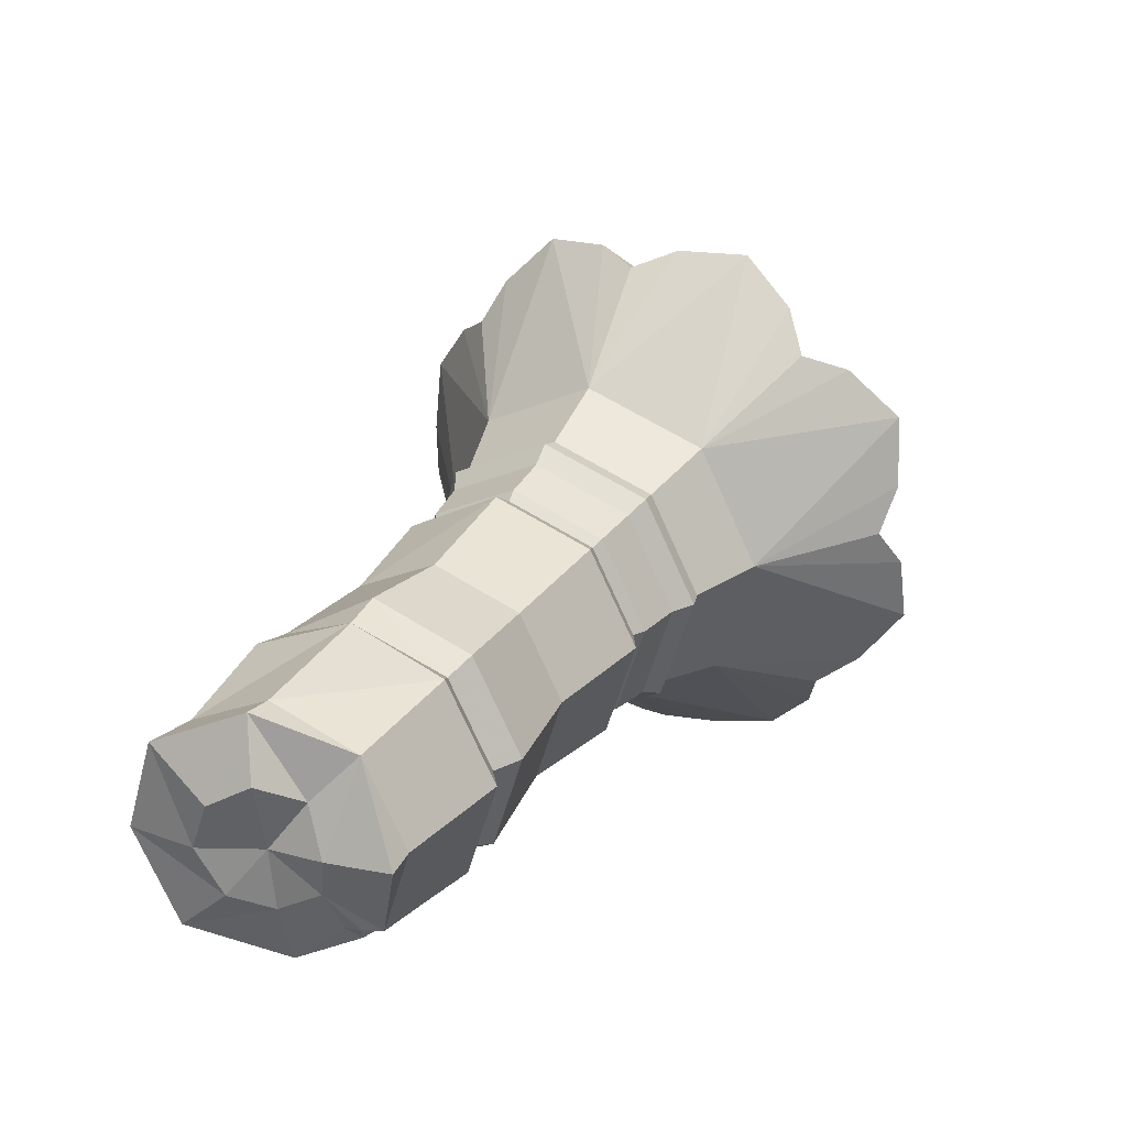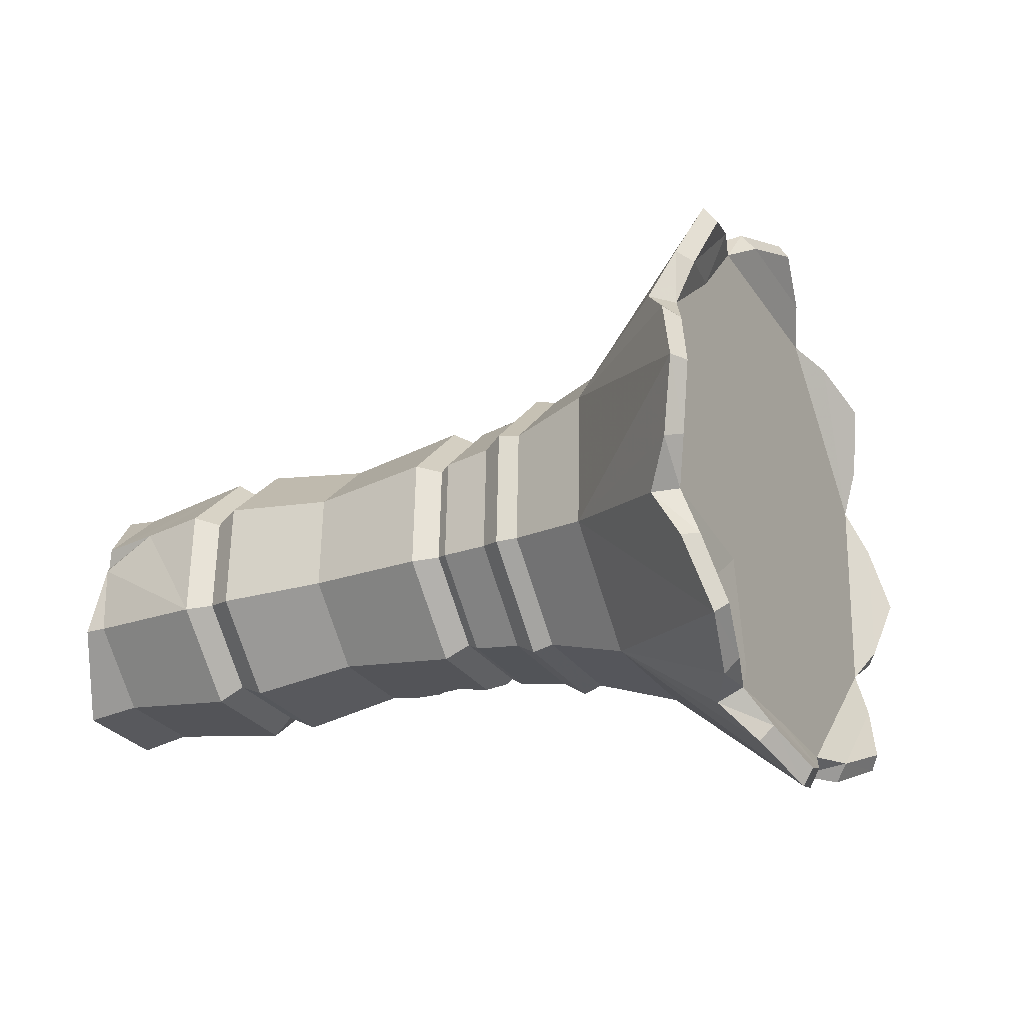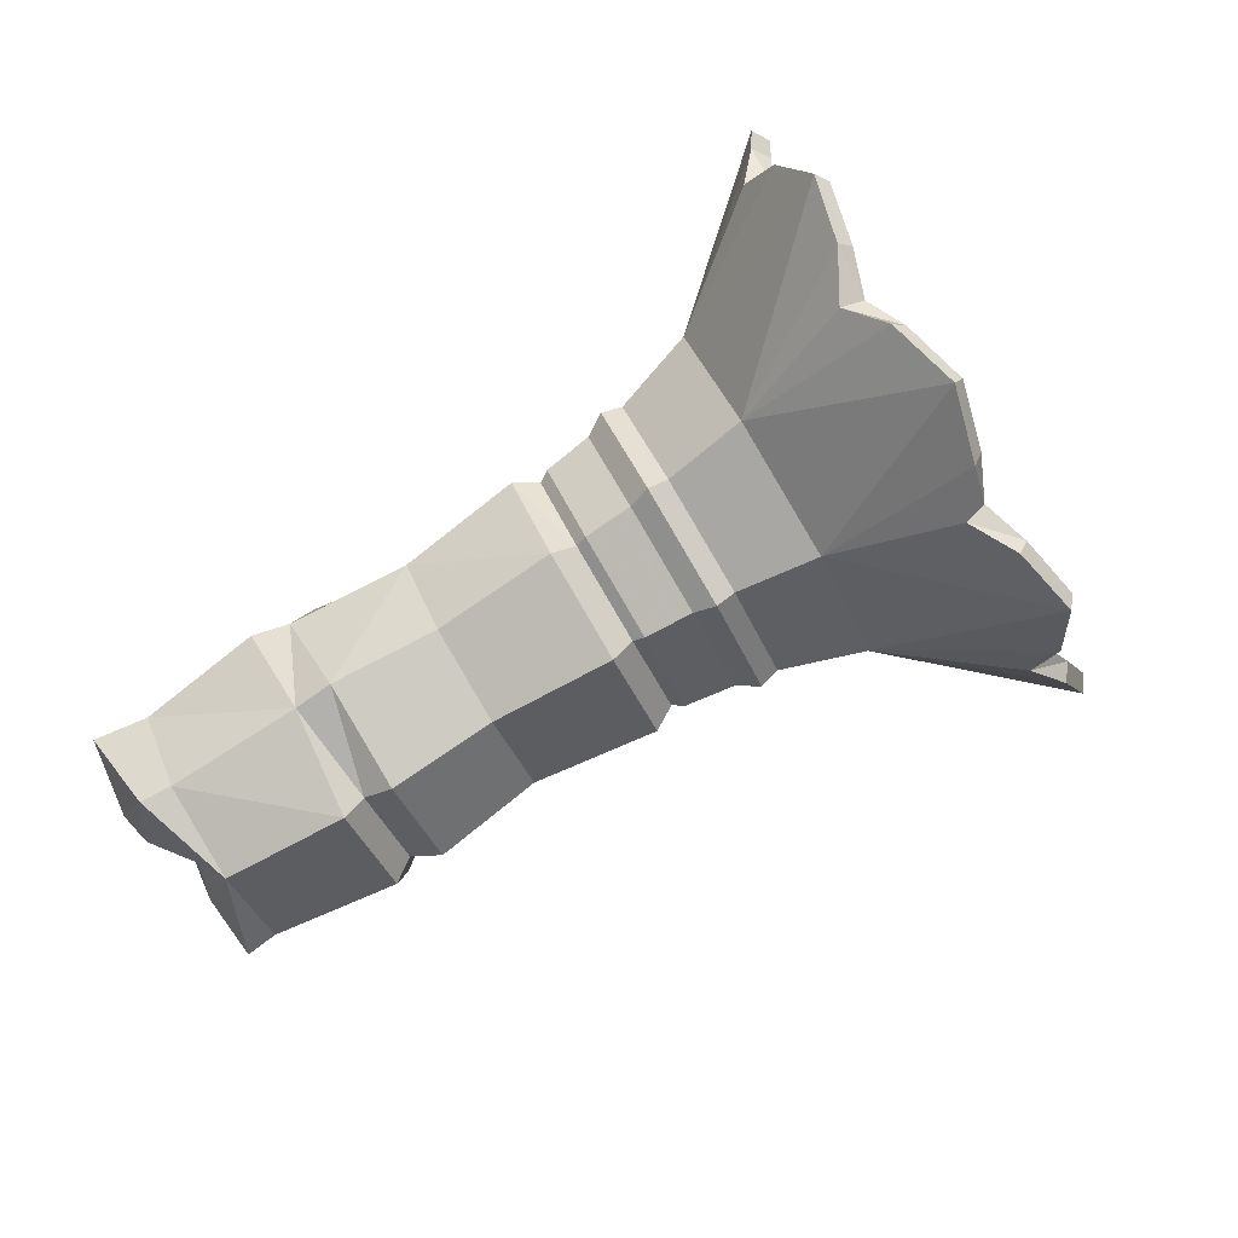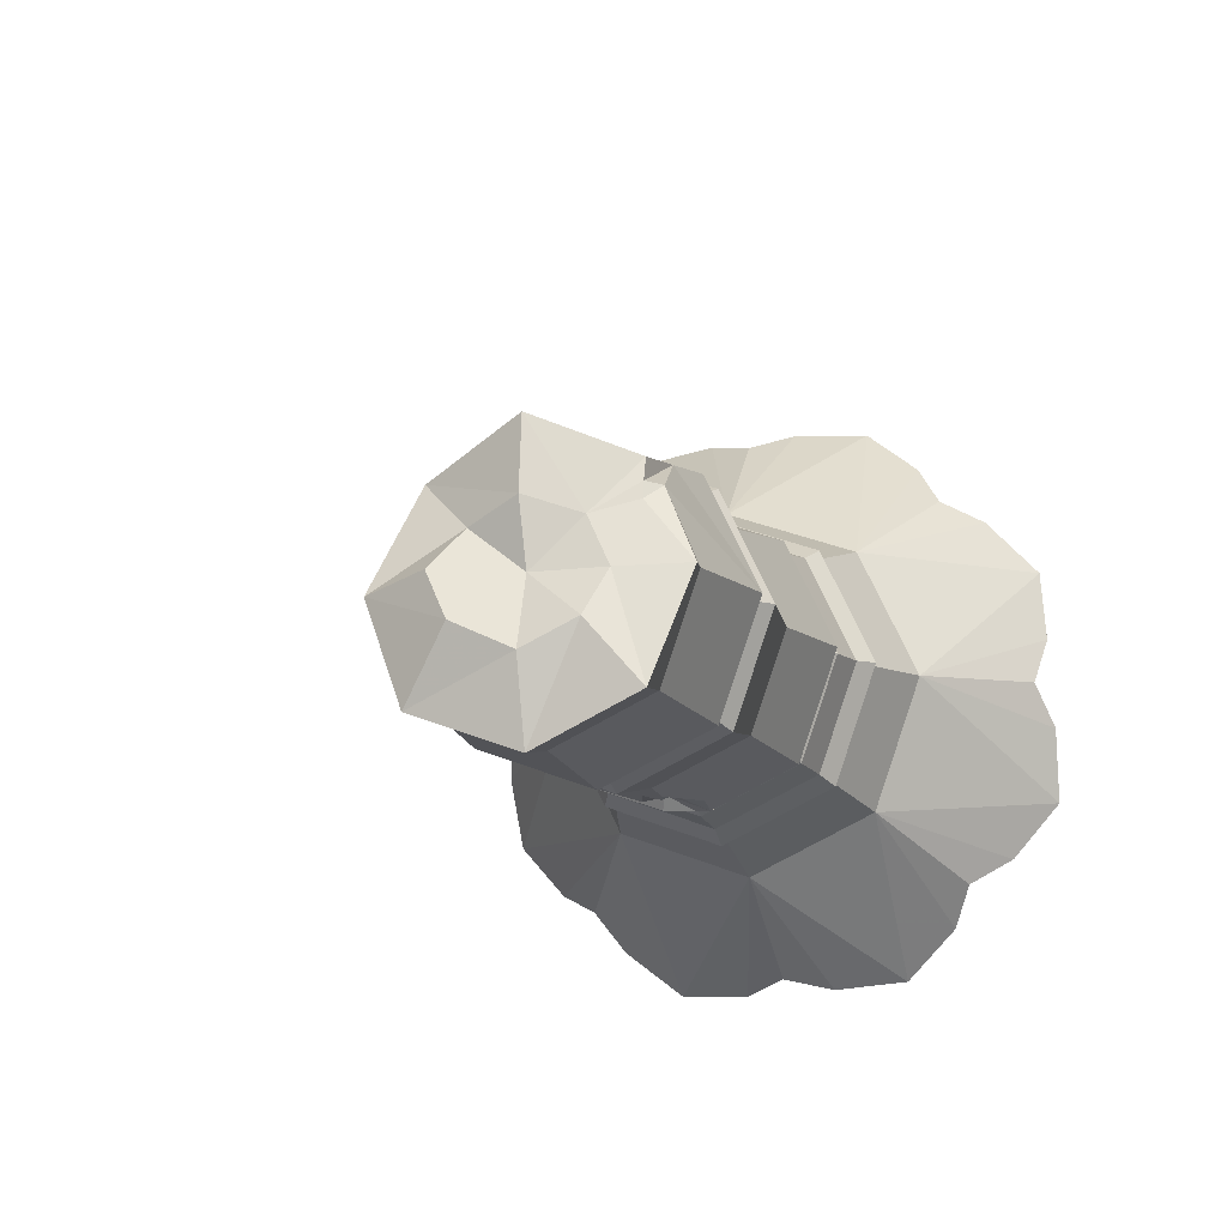
<metadata>
{"format":"obj","ext":"obj","renderer":"f3d","projection":"perspective","resolution":1024,"background":"white","views":[{"elev":11.5,"azim":-71.2,"up":"+Y"},{"elev":-2.9,"azim":40.3,"up":"+Z"},{"elev":61.3,"azim":-37.3,"up":"+Y"},{"elev":-20.4,"azim":-57.6,"up":"+Z"}]}
</metadata>
<code>
g aiji_yewai_14_pillar_01d
v -91.88 -65.52 59.21
v -92.76 -65.57 53.98
v -78.1 -63.25 63.06
v -102.3 -45.83 36.5
v -98.35 -56.41 47.34
v -105.8 -46.15 51.13
v -97.48 -61.21 36.07
v -102 -57.73 25.81
v -105.8 -46.16 20.2
v -106.1 -46.92 67.56
v -103.1 -22.36 59.24
v -104.5 -33.54 47.34
v -111.6 -29.16 37.6
v -111.7 -34.44 26.53
v -9.835 -18.53 19.53
v -3.31 -20.35 22.66
v -15.07 -21.84 18.58
v 1.143 -23.13 21.32
v 8.407 -20.24 21.2
v 0.06759 -16.04 23.44
v 2.856 -11.54 25.11
v 11.05 -14.84 22.65
v 0.01545 -7.694 23.19
v -0.407 7.18 29.24
v 2.856 -11.54 25.11
v -0.407 7.18 29.24
v 5.71 -9.57 22.27
v -8.624 -13.09 21.65
v 11.05 -14.84 22.65
v -91.88 -65.52 59.21
v -92.76 -65.57 53.98
v -96.1 -68.06 11.68
v -89.93 -75.28 36.44
v -100.6 -44.75 2.021
v -108.4 -22.32 11.68
v -109.3 -13.3 35.96
v -92.97 -65.47 50.25
v -89.97 -68.42 53.33
v -92.76 -65.57 53.98
v -89.97 -68.42 53.33
v -78.1 -63.25 63.06
v 76.76 -4.147 113.1
v 72.67 1.71 126.9
v 78.99 -19.04 122.7
v 74.6 14.38 97.73
v 67.83 32.4 108.4
v 68.55 19.14 123.9
v 78.8 -3.24 100.6
v 64.46 42.07 112.6
v 80.21 4.149 82.02
v 94.39 -14.1 31.13
v 97.04 -12.55 14.3
v 92.23 7.252 11.62
v 91.34 -14.64 48.61
v 100.1 -33.45 28.5
v 94.57 -30.49 54.17
v 99.52 -47.03 48.72
f 1 2 3
f 4 5 6
f 4 7 5
f 4 8 7
f 4 9 8
f 6 10 11
f 11 12 6
f 13 4 12
f 14 4 13
f 4 14 9
f 15 16 17
f 18 17 16
f 19 20 21
f 21 22 19
f 16 20 19
f 19 18 16
f 23 24 21
f 25 26 27
f 23 21 20
f 20 28 23
f 28 20 16
f 16 15 28
f 27 29 25
f 5 30 10
f 10 6 5
f 31 30 5
f 7 8 32
f 32 33 7
f 8 9 34
f 34 32 8
f 12 4 6
f 9 14 35
f 35 34 9
f 12 11 36
f 36 13 12
f 14 13 36
f 36 35 14
f 5 7 37
f 37 38 31
f 39 40 41
f 5 37 31
f 37 7 33
f 33 38 37
f 42 43 44
f 45 46 47
f 42 48 45
f 46 49 47
f 48 50 45
f 45 47 43
f 43 42 45
f 51 52 53
f 51 54 55
f 56 57 55
f 56 55 54
f 51 55 52
g aiji_yewai_14_pillar_01d
v -62.23 -60.72 67.56
v -57.21 -56.3 65.61
v -64.56 -35.1 74.74
v -70.56 -36.71 77.91
v -55.26 -69.72 42.6
v -51.05 -64.25 43.57
v -53.73 -58.44 17.63
v -49.7 -54.29 21.52
v -58.53 -33.48 7.293
v -53.94 -32.25 12.39
v -78.1 -63.25 63.06
v -62.23 -60.72 67.56
v -70.56 -36.71 77.91
v -91.88 -65.52 59.21
v -55.26 -69.72 42.6
v -85.43 -73.31 37.3
v -84.08 -63.39 15.36
v -53.73 -58.44 17.63
v -88.3 -41.46 6.273
v -58.53 -33.48 7.293
v -75.36 -11.75 67.56
v -70.56 -36.71 77.91
v -64.56 -35.1 74.74
v -68.79 -13.06 65.61
v -70.63 -1.784 43.08
v -66.85 -9.47 17.63
v -58.15 -8.818 20.79
v -58.53 -33.48 7.293
v -53.94 -32.25 12.39
v -75.36 -11.75 67.56
v -103.1 -22.36 59.24
v -98.86 -44.29 68.32
v -70.63 -1.784 43.08
v -101.7 -12.45 37.3
v -66.85 -9.47 17.63
v -95.61 -20.36 15.36
v 3.845 -43.02 79.63
v 9.119 -38.92 78.08
v 1.647 -17.36 87.37
v -4.477 -19 89.97
v 10.82 -52.02 54.66
v 15.38 -47 55.67
v 12.35 -40.74 29.7
v 16.75 -36.87 33.25
v 8.407 -20.24 21.2
v -4.477 -19 89.97
v -32.79 -26.59 80.39
v -25.47 -47.69 71.3
v 3.845 -43.02 79.63
v -19.35 -55.6 49.36
v 10.82 -52.02 54.66
v -18 -45.69 27.42
v 12.35 -40.74 29.7
v 1.143 -23.13 21.32
v 8.407 -20.24 21.2
v -58.68 -33.53 79.68
v -50.45 -57.28 69.45
v -43.56 -66.18 44.75
v -42.04 -55.03 20.06
v -46.79 -30.34 9.832
v -22.22 -23.75 18.34
v -64.56 -35.1 74.74
v -57.21 -56.3 65.61
v -50.45 -57.28 69.45
v -58.68 -33.53 79.68
v -51.05 -64.25 43.57
v -43.56 -66.18 44.75
v -49.7 -54.29 21.52
v -42.04 -55.03 20.06
v -53.94 -32.25 12.39
v -46.79 -30.34 9.832
v -9.277 5.957 79.63
v -4.477 -19 89.97
v 1.647 -17.36 87.37
v -2.663 5.05 78.08
v -1.285 15.18 55.67
v -7.743 17.24 54.66
v -0.407 7.18 29.24
v 4.972 7.096 33.25
v -9.277 5.957 79.63
v -37 -4.654 71.3
v -7.743 17.24 54.66
v -35.66 5.26 49.36
v -0.407 7.18 29.24
v -29.53 -2.652 27.42
v -63.43 -8.838 69.45
v -61.91 2.322 44.75
v -58.15 -8.818 20.79
v -63.43 -8.838 69.45
v -68.79 -13.06 65.61
v -61.91 2.322 44.75
v -70.63 -1.784 43.08
v -58.15 -8.818 20.79
v 3.965 -16.74 89.66
v -0.5914 6.958 79.85
v -2.663 5.05 78.08
v 1.647 -17.36 87.37
v 0.8652 17.67 56.15
v -1.285 15.18 55.67
v 7.482 9.122 32.45
v 4.972 7.096 33.25
v 15.38 -13.68 22.63
v 12.44 -14.46 23.97
v 19.94 -37.37 32.45
v 16.75 -36.87 33.25
v 18.48 -48.08 56.15
v 15.38 -47 55.67
v 11.87 -39.53 79.85
v 9.119 -38.92 78.08
v 10.31 11.23 83.23
v 15.11 -13.75 93.58
v 19.54 -12.56 97.96
v 14.26 14.87 86.59
v 11.84 22.52 58.24
v 15.95 27.27 59.15
v 18.82 13.51 33.25
v 23.61 17.37 31.72
v 27.15 -10.52 22.9
v 32.76 -9.019 20.35
v 31.95 -35.5 33.25
v 38.03 -36.45 31.72
v 30.42 -46.79 58.24
v 36.35 -48.85 59.15
v 23.44 -37.78 83.23
v 28.69 -38.95 86.59
v 36.36 24.9 94.85
v 19.41 15.19 86.45
v 24.5 -11.23 97.39
v 42.39 -6.439 107.8
v 38.29 39.07 63.5
v 21.04 27.13 60.02
v 47.04 27.76 32.15
v 28.42 17.6 33.58
v 57.49 -2.393 19.16
v 37.23 -7.822 22.64
v 63.52 -33.73 32.15
v 42.31 -34.25 33.58
v 61.59 -47.9 63.5
v 40.69 -46.19 60.02
v 52.84 -36.6 94.85
v 33.31 -36.66 86.45
v 106.9 -19.68 0.6571
v 98.32 -3.405 -1.107
v 100.5 -2.894 3.675
v 108.2 -17.69 4.86
v 97.69 -41.86 20.71
v 104.3 -34.55 11.8
v 105.9 -30.9 15.28
v 101.9 -37.43 24.25
v 100.5 -2.894 3.675
v 93.21 7.75 5.527
v 97.04 -12.55 14.3
v 93.21 7.75 5.527
v 88.52 5.877 0.8929
v 110.6 -61.53 41.59
v 105.7 -50.48 27.64
v 107.3 -46.95 31.23
v 111.7 -57.27 43.58
v 94.74 -63.42 68.48
v 103.8 -64.56 58.79
v 105.6 -59.61 59.25
v 99.27 -58.41 69.43
v 99.52 -47.03 48.72
v 99.27 -58.41 69.43
v 105.6 -59.61 59.25
v 106.4 -53.36 45.44
v 101.9 -37.43 24.25
v 97.69 -41.86 20.71
v 100.7 -64.05 99.36
v 99.93 -65.34 80.96
v 101.7 -60.39 81.57
v 102.4 -59.65 98.23
v 81.4 -46.16 116.2
v 91.24 -54.1 112.1
v 93.91 -50.29 109.6
v 86.65 -42.11 114.6
v 86.65 -42.11 114.6
v 93.91 -50.29 109.6
v 101.7 -60.39 81.57
v 99.27 -58.41 69.43
v 94.74 -63.42 68.48
v 83.04 -25.76 140.1
v 84.43 -39.27 127.6
v 87.06 -35.35 125.2
v 85.61 -23.42 136.8
v 65.48 -0.2062 136
v 74.05 -9.302 140.5
v 77.72 -8.399 136.8
v 71.59 1.359 133.3
v 78.99 -19.04 122.7
v 71.59 1.359 133.3
v 77.72 -8.399 136.8
v 82.44 -22.01 130.9
v 86.65 -42.11 114.6
v 81.4 -46.16 116.2
v 67.87 30.91 140
v 68.26 12.45 140.3
v 71.9 13.51 136.6
v 71.27 30.18 136.7
v 56.31 47.53 116.2
v 62.27 43.59 127.4
v 66.51 41.52 125
v 62.9 46.54 114.6
v 71.9 13.51 136.6
v 68.01 19.94 125.6
v 69.61 25.38 131.6
v 71.59 1.359 133.3
v 65.48 -0.2062 136
v 64.13 72.76 99.07
v 60.9 59.52 111.5
v 65.12 57.56 109
v 67.73 69.76 97.93
v 59.26 69.09 68.4
v 62.81 73.6 80.38
v 66.84 70.22 80.99
v 65.52 67.52 69.43
v 65.52 67.52 69.43
v 66.84 70.22 80.99
v 65.12 57.56 109
v 62.9 46.54 114.6
v 62.9 46.54 114.6
v 56.31 47.53 116.2
v 74 75.28 41.3
v 66.65 74.38 58.22
v 70.71 71 58.67
v 77.07 72.13 43.29
v 72.6 51.83 20.65
v 75.35 63.14 27.06
v 78.53 60.9 30.65
v 78.14 51.22 24.25
v 78.14 51.22 24.25
v 78.53 60.9 30.65
v 70.71 71 58.67
v 65.52 67.52 69.43
v 59.26 69.09 68.4
v 91.71 36.99 0.5361
v 82.15 48.31 11.56
v 85.38 45.96 15.04
v 93.82 35.91 4.738
v 88.52 5.877 0.8929
v 92.54 18.34 -1.346
v 94.72 19.01 3.434
v 93.21 7.75 5.527
v 94.72 19.01 3.434
v 85.38 45.96 15.04
v 78.14 51.22 24.25
v 72.6 51.83 20.65
v 88.52 5.877 0.8929
v 98.32 -3.405 -1.107
v 97.69 -41.86 20.71
v 105.7 -50.48 27.64
v 94.74 -63.42 68.48
v 99.93 -65.34 80.96
v 82.32 4.833 69.43
v 81.4 -46.16 116.2
v 84.43 -39.27 127.6
v 72.67 1.71 126.9
v 68.55 19.14 123.9
v 56.31 47.53 116.2
v 60.9 59.52 111.5
v 59.26 69.09 68.4
v 66.65 74.38 58.22
v 72.6 51.83 20.65
v 82.15 48.31 11.56
v 92.23 7.252 11.62
v 67.87 30.91 140
v 68.26 12.45 140.3
v 65.48 -0.2062 136
v 62.27 43.59 127.4
v 83.04 -25.76 140.1
v 74.05 -9.302 140.5
v 91.24 -54.1 112.1
v 100.7 -64.05 99.36
v 103.8 -64.56 58.79
v 110.6 -61.53 41.59
v 106.9 -19.68 0.6571
v 104.3 -34.55 11.8
v 91.71 36.99 0.5361
v 92.54 18.34 -1.346
v 74 75.28 41.3
v 75.35 63.14 27.06
v 64.13 72.76 99.07
v 62.81 73.6 80.38
v 67.73 69.76 97.93
v 71.27 30.18 136.7
v 85.61 -23.42 136.8
v 102.4 -59.65 98.23
v 111.7 -57.27 43.58
v 105.9 -30.9 15.28
v 108.2 -17.69 4.86
v 93.82 35.91 4.738
v 77.07 72.13 43.29
v 14.26 14.87 86.59
v 19.54 -12.56 97.96
v 15.95 27.27 59.15
v 23.61 17.37 31.72
v 32.76 -9.019 20.35
v 38.03 -36.45 31.72
v 36.35 -48.85 59.15
v 28.69 -38.95 86.59
v -15.07 -21.84 18.58
v -9.835 -18.53 19.53
v 5.71 -9.57 22.27
v 0.01545 -7.694 23.19
v -8.624 -13.09 21.65
v 11.05 -14.84 22.65
v 12.44 -14.46 23.97
v 12.44 -14.46 23.97
v 11.05 -14.84 22.65
v -106.1 -46.92 67.56
v -89.93 -75.28 36.44
v -96.1 -68.06 11.68
v -100.6 -44.75 2.021
v -106.1 -46.92 67.56
v -109.3 -13.3 35.96
v -108.4 -22.32 11.68
v -89.97 -68.42 53.33
v 87.06 -35.35 125.2
v 76.76 -4.147 113.1
v 74.6 14.38 97.73
v 80.21 4.149 82.02
v 67.83 32.4 108.4
v 78.8 -3.24 100.6
v 64.46 42.07 112.6
v 66.51 41.52 125
v 91.34 -14.64 48.61
v 94.57 -30.49 54.17
v 94.39 -14.1 31.13
v 101.9 -37.43 24.25
v 100.1 -33.45 28.5
v 92.23 7.252 11.62
v 107.3 -46.95 31.23
f 58 59 60
f 60 61 58
f 58 62 63
f 63 59 58
f 64 65 63
f 63 62 64
f 66 67 65
f 65 64 66
f 68 69 70
f 70 71 68
f 72 73 74
f 74 75 72
f 75 74 76
f 76 77 75
f 78 79 80
f 80 81 78
f 78 81 82
f 83 82 84
f 85 83 84
f 84 86 85
f 70 87 88
f 88 89 70
f 87 90 91
f 91 88 87
f 90 92 93
f 93 91 90
f 92 77 76
f 76 93 92
f 94 95 96
f 96 97 94
f 94 98 99
f 99 95 94
f 100 101 99
f 99 98 100
f 100 102 101
f 103 104 105
f 105 106 103
f 106 105 107
f 107 108 106
f 108 107 109
f 109 110 108
f 110 111 112
f 113 114 105
f 105 104 113
f 114 115 107
f 107 105 114
f 115 116 109
f 109 107 115
f 116 117 118
f 118 109 116
f 119 120 121
f 121 122 119
f 120 123 124
f 124 121 120
f 123 125 126
f 126 124 123
f 125 127 128
f 128 126 125
f 129 130 131
f 131 132 129
f 129 132 133
f 133 134 129
f 135 134 133
f 133 136 135
f 103 137 138
f 138 104 103
f 137 139 140
f 140 138 137
f 139 141 142
f 142 140 139
f 113 104 138
f 138 143 113
f 143 138 140
f 140 144 143
f 144 140 142
f 142 145 144
f 145 142 118
f 118 117 145
f 119 122 146
f 146 147 119
f 147 146 148
f 148 149 147
f 149 148 150
f 150 128 127
f 151 152 153
f 153 154 151
f 152 155 156
f 156 153 152
f 155 157 158
f 158 156 155
f 157 159 160
f 160 158 157
f 159 161 162
f 162 160 159
f 161 163 164
f 164 162 161
f 163 165 166
f 166 164 163
f 165 151 154
f 154 166 165
f 167 168 169
f 169 170 167
f 171 167 170
f 170 172 171
f 173 171 172
f 172 174 173
f 175 173 174
f 174 176 175
f 177 175 176
f 176 178 177
f 179 177 178
f 178 180 179
f 181 179 180
f 180 182 181
f 168 181 182
f 182 169 168
f 183 184 185
f 185 186 183
f 187 188 184
f 184 183 187
f 189 190 188
f 188 187 189
f 191 192 190
f 190 189 191
f 193 194 192
f 192 191 193
f 195 196 194
f 194 193 195
f 197 198 196
f 196 195 197
f 186 185 198
f 198 197 186
f 199 200 201
f 201 202 199
f 203 204 205
f 205 206 203
f 207 208 209
f 210 201 200
f 200 211 210
f 199 202 205
f 205 204 199
f 212 213 214
f 214 215 212
f 216 217 218
f 218 219 216
f 220 221 222
f 222 223 220
f 224 214 213
f 213 225 224
f 212 215 218
f 218 217 212
f 226 227 228
f 228 229 226
f 230 231 232
f 232 233 230
f 234 235 236
f 236 221 234
f 237 228 227
f 227 238 237
f 226 229 232
f 232 231 226
f 239 240 241
f 241 242 239
f 243 244 245
f 245 246 243
f 247 248 249
f 249 250 247
f 251 241 240
f 240 252 251
f 239 242 245
f 245 244 239
f 253 254 255
f 255 256 253
f 257 258 259
f 259 260 257
f 261 248 262
f 262 263 261
f 264 255 254
f 254 265 264
f 253 256 259
f 259 258 253
f 266 267 268
f 268 269 266
f 270 271 272
f 272 273 270
f 274 275 276
f 276 277 274
f 278 268 267
f 267 279 278
f 266 269 272
f 272 271 266
f 280 281 282
f 282 283 280
f 284 285 286
f 286 287 284
f 288 289 290
f 290 274 288
f 291 282 281
f 281 292 291
f 280 283 286
f 286 285 280
f 293 294 295
f 295 296 293
f 297 298 299
f 299 300 297
f 208 301 302
f 302 288 208
f 303 295 294
f 294 304 303
f 293 296 299
f 299 298 293
f 191 305 306
f 193 307 308
f 195 309 310
f 221 311 234
f 197 312 313
f 314 248 247
f 314 315 262
f 262 248 314
f 183 316 317
f 277 311 274
f 187 318 319
f 274 311 288
f 189 320 321
f 288 322 208
f 183 186 323
f 324 186 325
f 183 326 316
f 323 186 324
f 183 323 326
f 197 313 327
f 197 327 186
f 186 327 328
f 186 328 325
f 197 329 312
f 197 330 329
f 195 330 197
f 195 310 330
f 195 331 309
f 195 332 331
f 193 332 195
f 193 308 332
f 191 306 333
f 191 333 193
f 193 333 334
f 193 334 307
f 189 335 191
f 189 321 335
f 191 335 336
f 191 336 305
f 187 337 189
f 187 319 337
f 189 337 338
f 189 338 320
f 183 339 187
f 183 317 339
f 187 339 340
f 187 340 318
f 276 275 341
f 261 263 342
f 250 249 343
f 236 235 344
f 223 222 345
f 207 346 347
f 302 301 348
f 290 289 349
f 184 350 351
f 351 185 184
f 188 352 350
f 350 184 188
f 190 353 352
f 352 188 190
f 192 354 353
f 353 190 192
f 194 355 354
f 354 192 194
f 196 356 355
f 355 194 196
f 198 357 356
f 356 196 198
f 185 351 357
f 357 198 185
f 168 167 152
f 152 151 168
f 167 171 155
f 155 152 167
f 171 173 157
f 157 155 171
f 173 175 159
f 159 157 173
f 175 177 161
f 161 159 175
f 177 179 163
f 163 161 177
f 179 181 165
f 165 163 179
f 181 168 151
f 151 165 181
f 358 142 359
f 136 360 135
f 142 141 361
f 142 361 362
f 142 362 359
f 358 118 142
f 102 363 364
f 364 101 102
f 109 358 111
f 111 110 109
f 109 118 358
f 365 366 360
f 360 136 365
f 71 89 367
f 368 369 74
f 74 73 368
f 369 370 76
f 76 74 369
f 371 89 88
f 88 91 372
f 93 373 372
f 372 91 93
f 76 370 373
f 373 93 76
f 368 73 374
f 374 72 68
f 374 73 72
f 72 69 68
f 70 89 71
f 343 375 250
f 375 234 247
f 247 250 375
f 247 234 376
f 377 378 311
f 311 379 377
f 234 380 376
f 234 378 380
f 381 379 311
f 311 277 381
f 381 277 262
f 262 315 381
f 262 277 382
f 382 263 262
f 263 382 342
f 234 311 378
f 383 311 384
f 383 385 311
f 220 386 387
f 208 388 209
f 345 389 223
f 389 386 220
f 220 223 389
f 221 220 384
f 311 221 384
f 385 388 311
f 288 311 322
f 209 387 386
f 386 346 207
f 207 209 386

</code>
